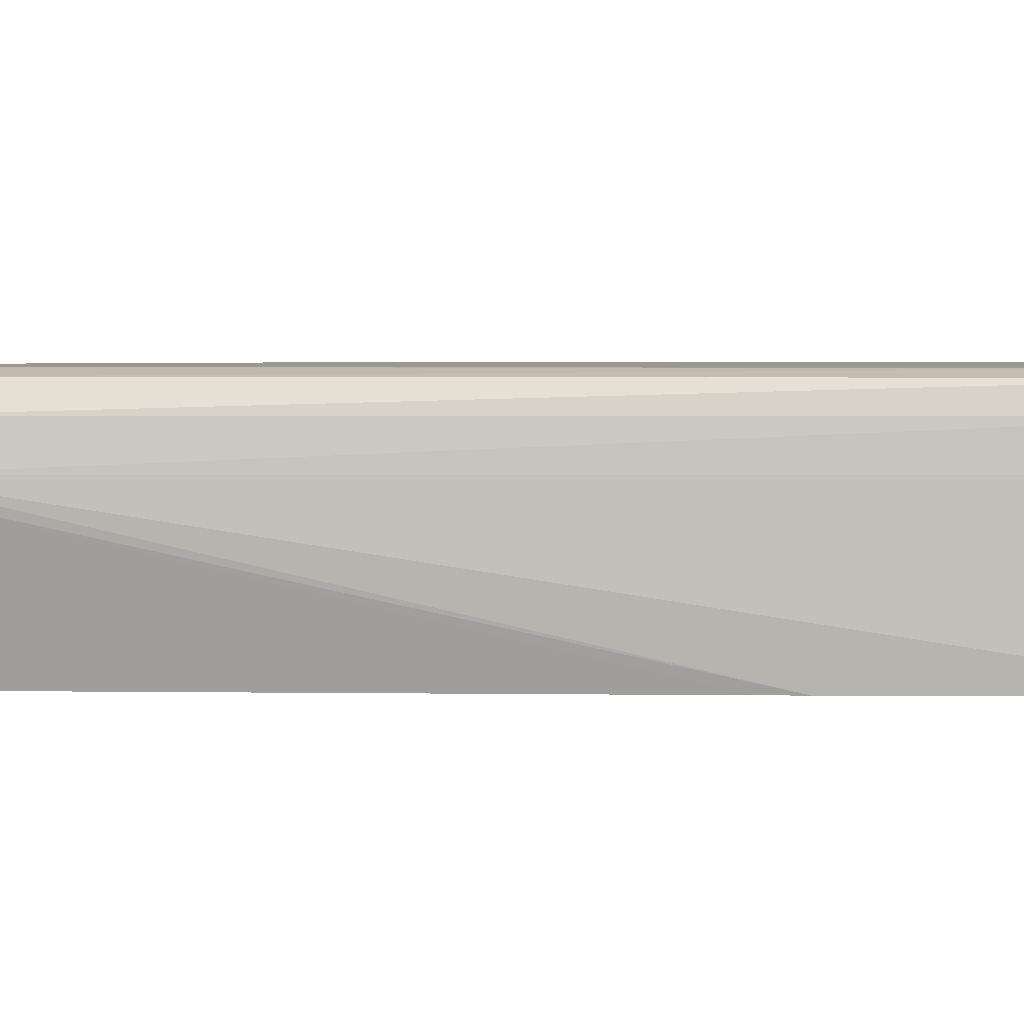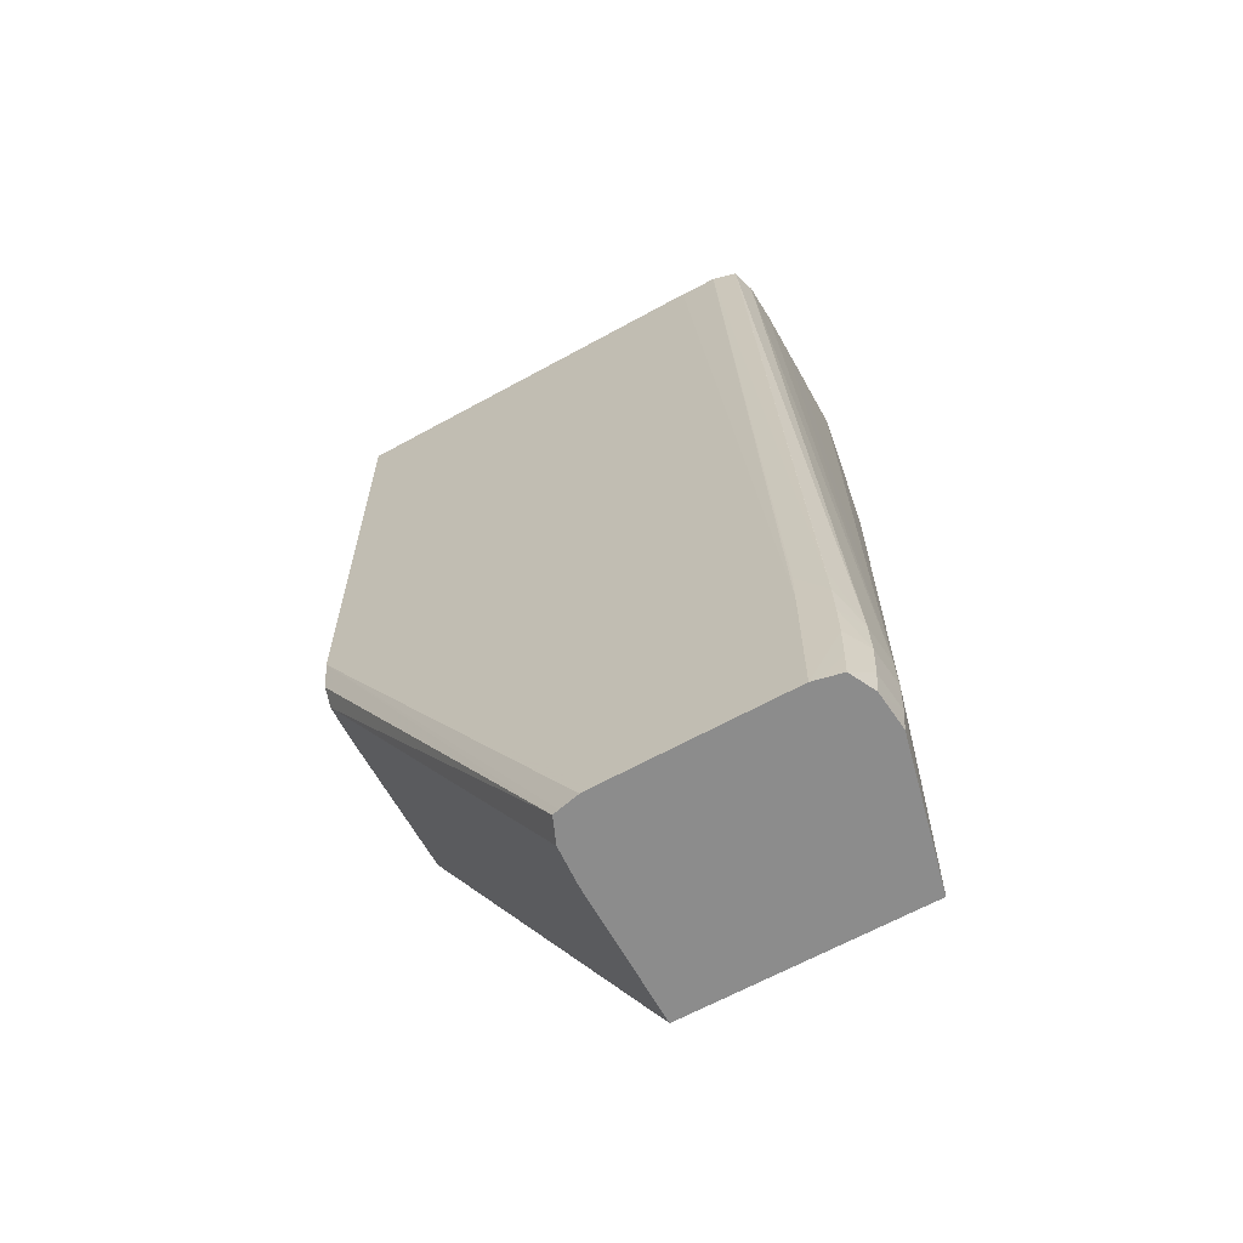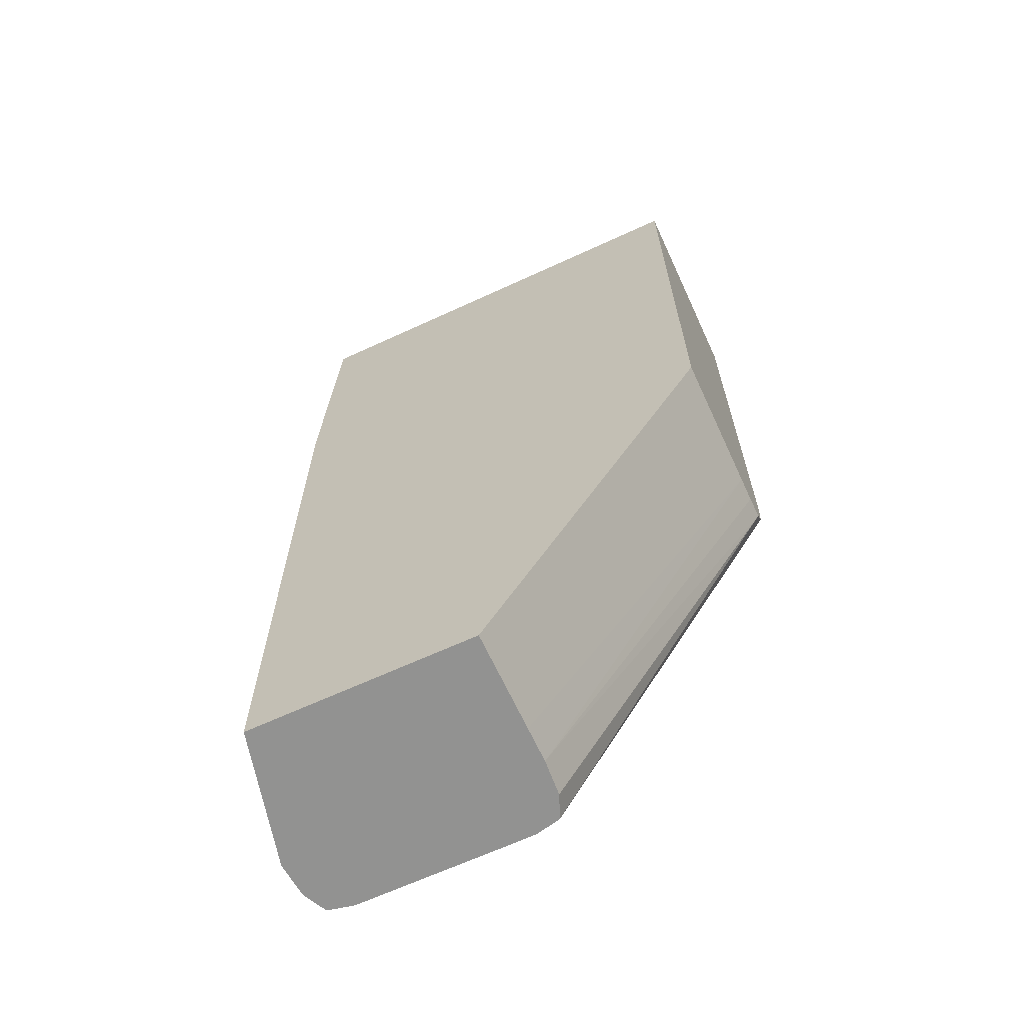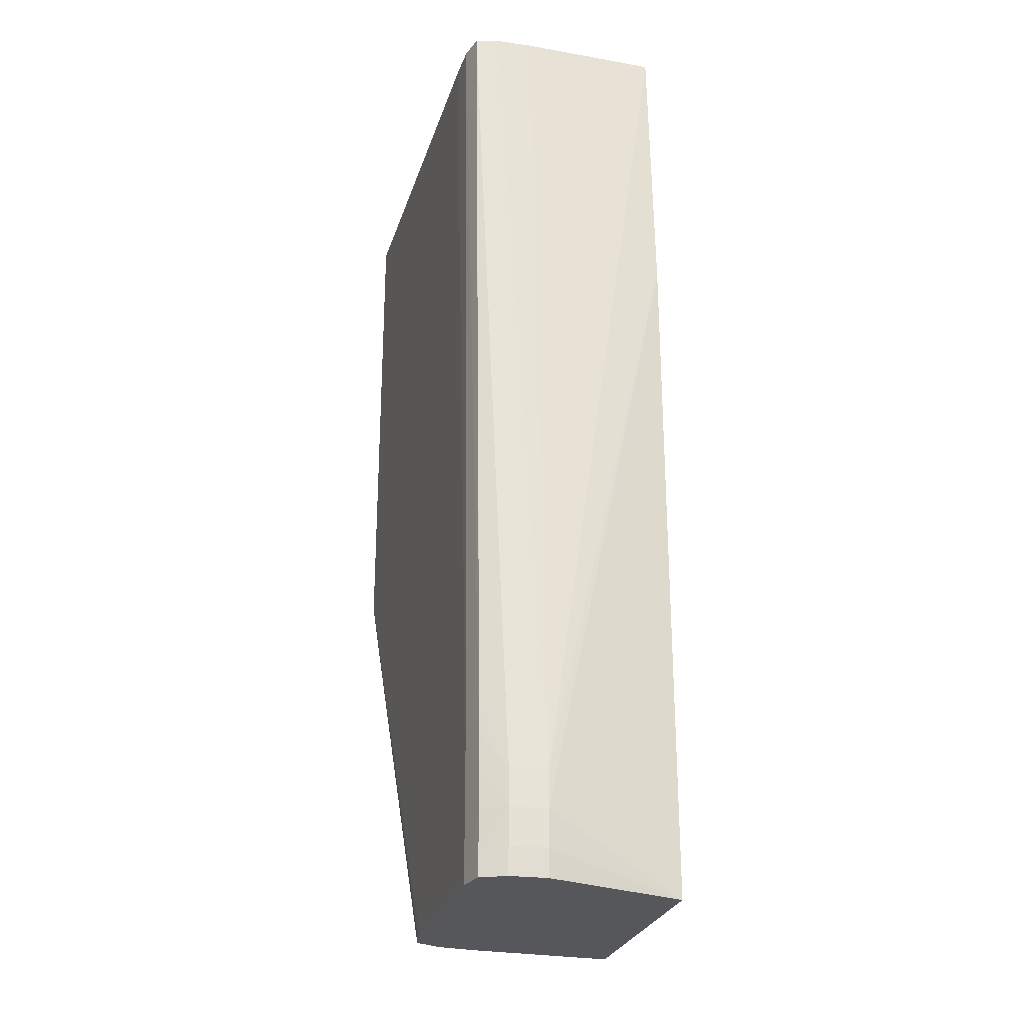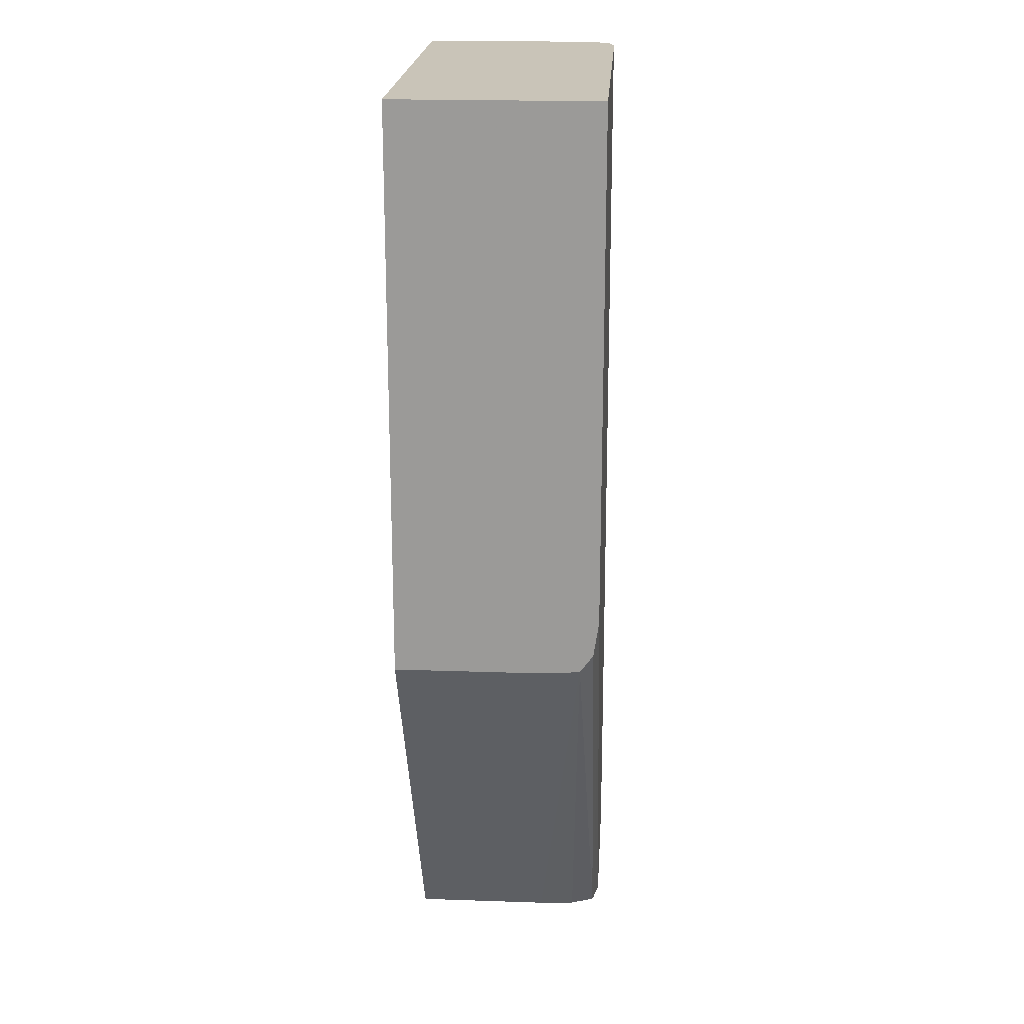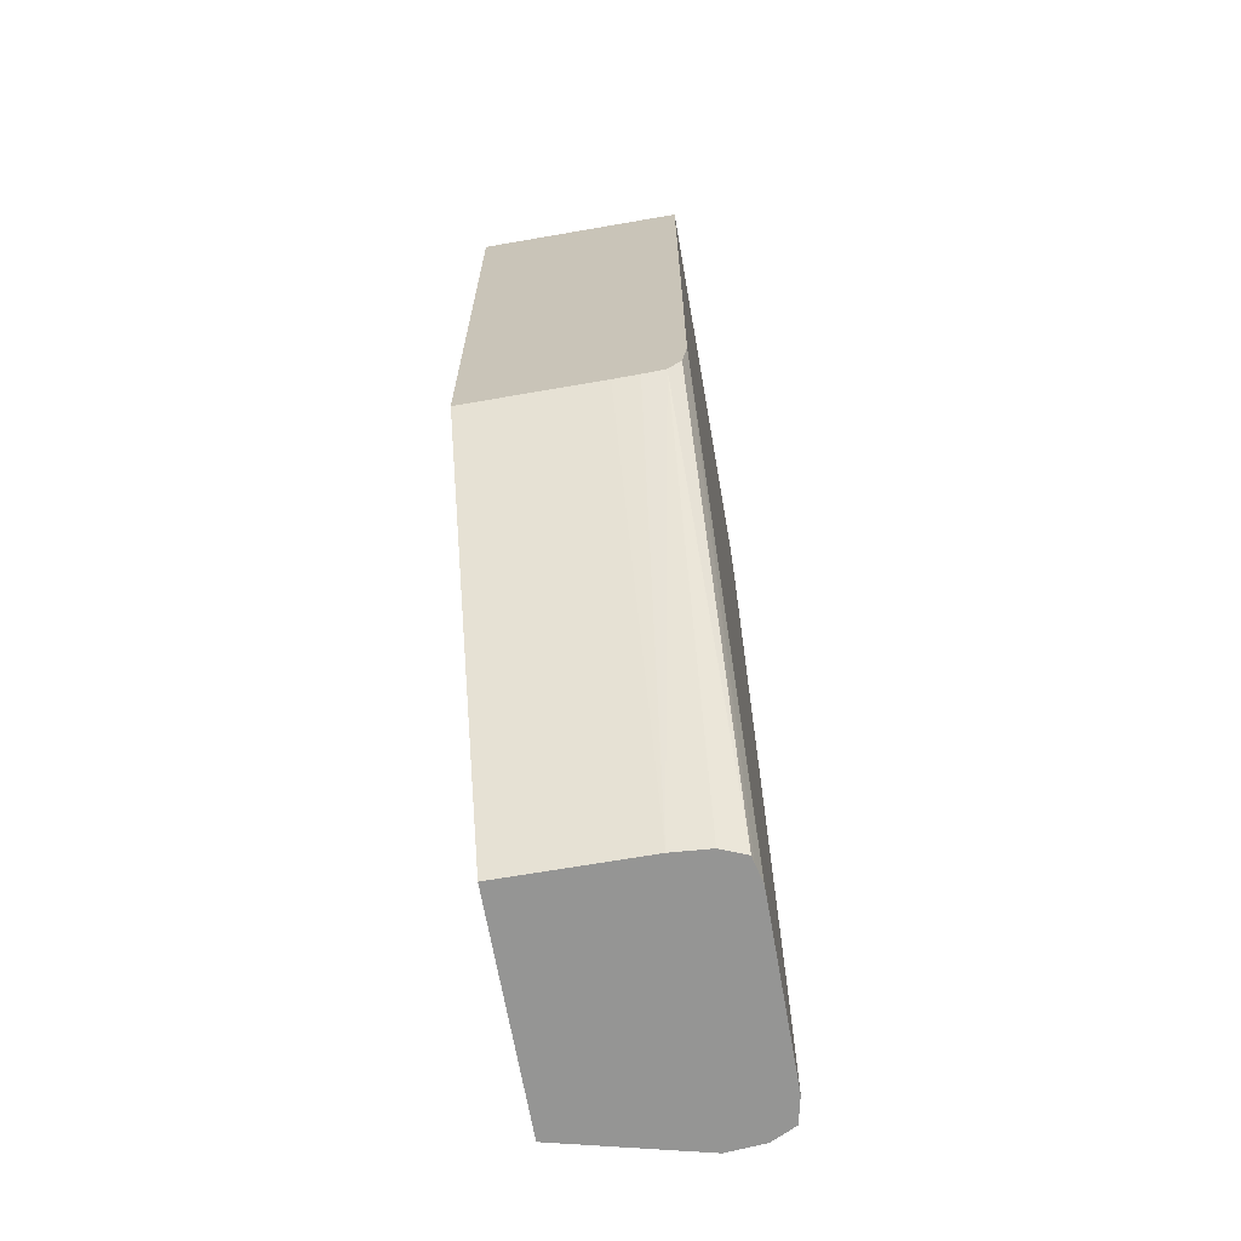
<metadata>
{"format":"obj","ext":"obj","renderer":"f3d","projection":"perspective","resolution":1024,"background":"white","views":[{"elev":3.2,"azim":-87.2,"up":"+Y"},{"elev":-64.2,"azim":-150.9,"up":"+Z"},{"elev":-66.2,"azim":24.8,"up":"+Z"},{"elev":-26.9,"azim":-105.7,"up":"+Z"},{"elev":20.2,"azim":93.6,"up":"+Z"},{"elev":-67.4,"azim":99.9,"up":"+Z"}]}
</metadata>
<code>
v -0.001707 0.01729 0.01323
v -0.007294 0.01729 0.01323
v -0.001707 0.01431 0.01323
v -0.001707 0.01729 0.005781
v -0.007817 0.01728 0.01323
v -0.008359 0.01729 0.0009894
v -0.008301 0.01431 0.01323
v -0.001707 0.01431 0.004961
v -0.001707 0.01721 0.005258
v -0.005322 0.0172 -0.0009993
v -0.005415 0.01723 -0.0009993
v -0.005696 0.01729 -0.0009993
v -0.005838 0.01729 -0.0009993
v -0.006229 0.01729 -0.0009993
v -0.007826 0.01728 0.01323
v -0.008359 0.01729 -0.0009993
v -0.008769 0.01721 -7.599e-05
v -0.008764 0.01721 0.0004574
v -0.00875 0.01721 0.0009894
v -0.008359 0.01729 0.001521
v -0.008301 0.01526 0.01323
v -0.009013 0.01632 0.0004574
v -0.008463 0.01431 0.008994
v -0.005135 0.01431 -0.0009993
v -0.001707 0.01632 0.004961
v -0.001707 0.01702 0.005001
v -0.005175 0.01686 -0.0009993
v -0.008163 0.0172 0.01323
v -0.008465 0.01727 -0.0009993
v -0.00876 0.01721 -0.000608
v -0.008972 0.01686 -7.599e-05
v -0.008961 0.01686 0.0004574
v -0.008727 0.0172 0.001521
v -0.008169 0.0172 0.01323
v -0.008299 0.01579 0.01323
v -0.008295 0.01632 0.01323
v -0.008269 0.01686 0.01323
v -0.009023 0.01632 -7.599e-05
v -0.008465 0.01431 0.008458
v -0.008465 0.01431 -0.0009993
v -0.005135 0.01579 -0.0009993
v -0.001707 0.0167 0.004969
v -0.005136 0.01632 -0.0009993
v -0.008748 0.01721 -0.0009993
v -0.008952 0.01686 -0.000608
v -0.009004 0.01632 -0.000608
v -0.00897 0.01632 -0.0009993
v -0.008922 0.01686 -0.0009993
f 1 2 5
f 1 5 15
f 1 15 28
f 1 28 34
f 1 34 37
f 1 37 36
f 1 36 35
f 1 35 21
f 1 21 7
f 1 7 3
f 1 3 8
f 1 8 25
f 1 25 42
f 1 42 26
f 1 26 9
f 1 9 4
f 1 4 14
f 1 14 16
f 1 16 6
f 1 6 2
f 2 6 5
f 3 7 23
f 3 23 39
f 3 39 40
f 3 40 24
f 3 24 8
f 4 9 10
f 4 10 11
f 4 11 12
f 4 12 13
f 4 13 14
f 5 6 15
f 6 16 17
f 6 17 18
f 6 18 19
f 6 19 20
f 6 20 15
f 7 21 22
f 7 22 23
f 8 24 41
f 8 41 25
f 9 26 10
f 10 26 27
f 10 27 43
f 10 43 41
f 10 41 24
f 10 24 40
f 10 40 47
f 10 47 48
f 10 48 44
f 10 44 29
f 10 29 16
f 10 16 14
f 10 14 13
f 10 13 12
f 10 12 11
f 15 20 19
f 15 19 28
f 16 29 17
f 17 29 30
f 17 30 31
f 17 31 18
f 18 31 32
f 18 32 19
f 19 33 34
f 19 34 28
f 19 32 33
f 21 35 22
f 22 35 36
f 22 36 37
f 22 37 32
f 22 32 31
f 22 31 38
f 22 38 23
f 23 38 39
f 25 41 43
f 25 43 42
f 26 42 43
f 26 43 27
f 29 44 30
f 30 44 31
f 31 44 45
f 31 45 46
f 31 46 38
f 32 37 34
f 32 34 33
f 38 46 40
f 38 40 39
f 40 46 47
f 44 48 45
f 45 48 46
f 46 48 47

</code>
